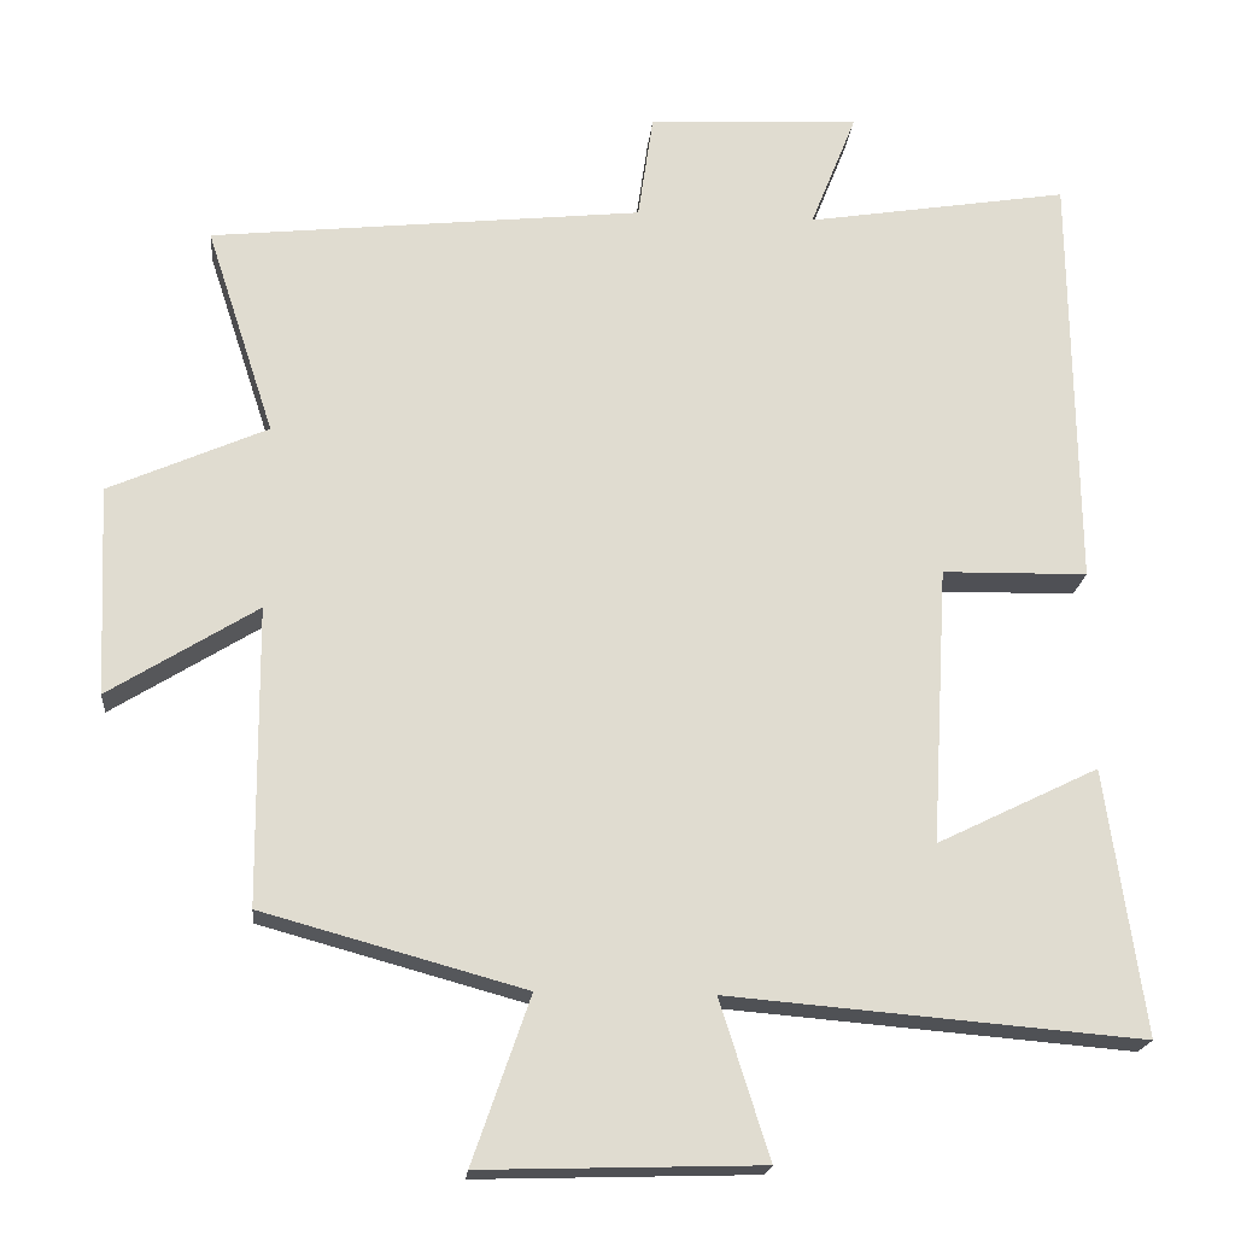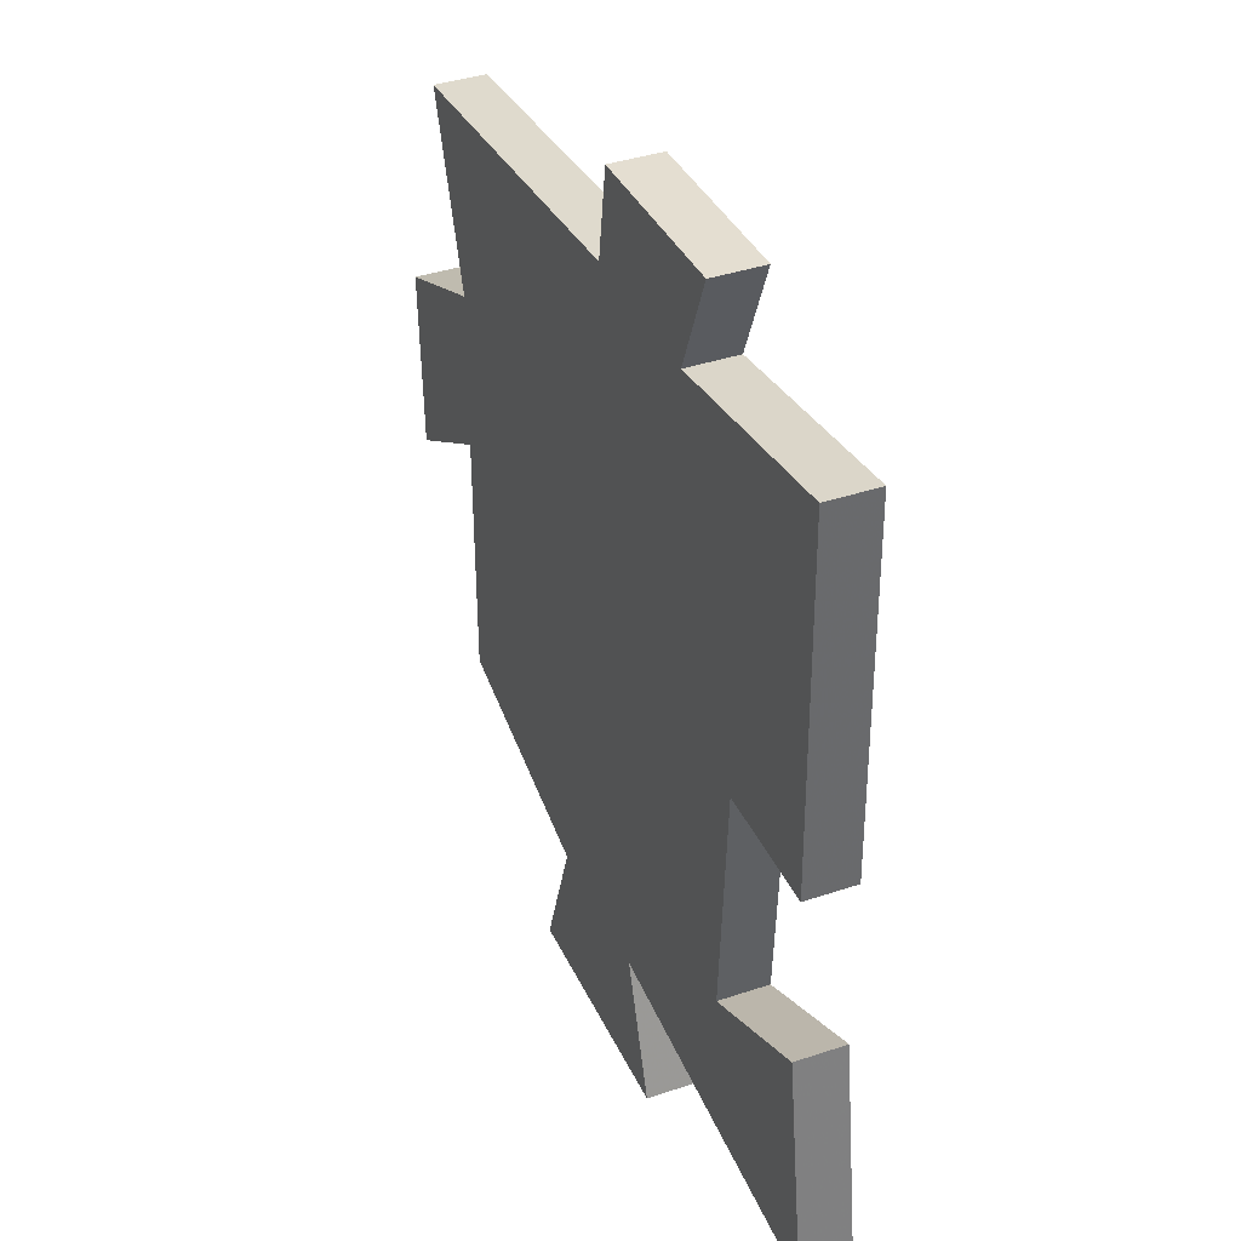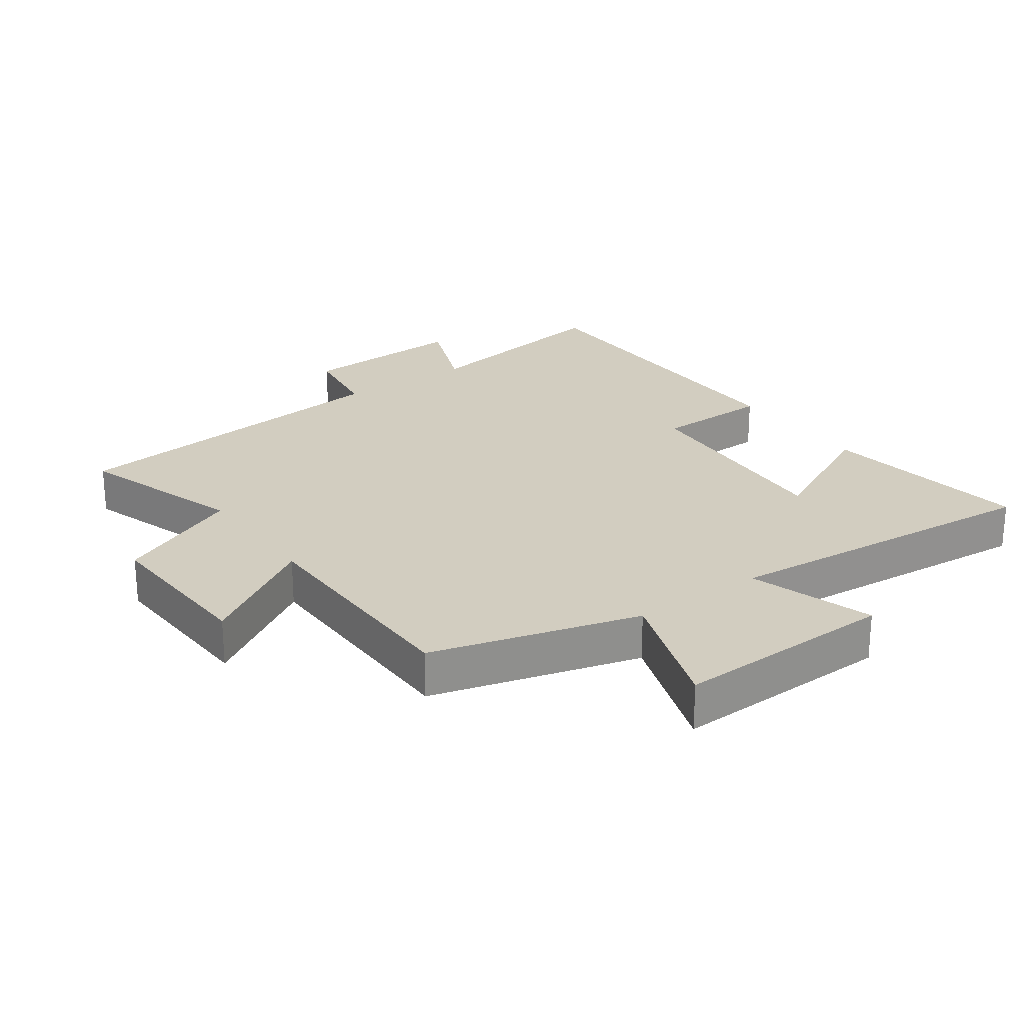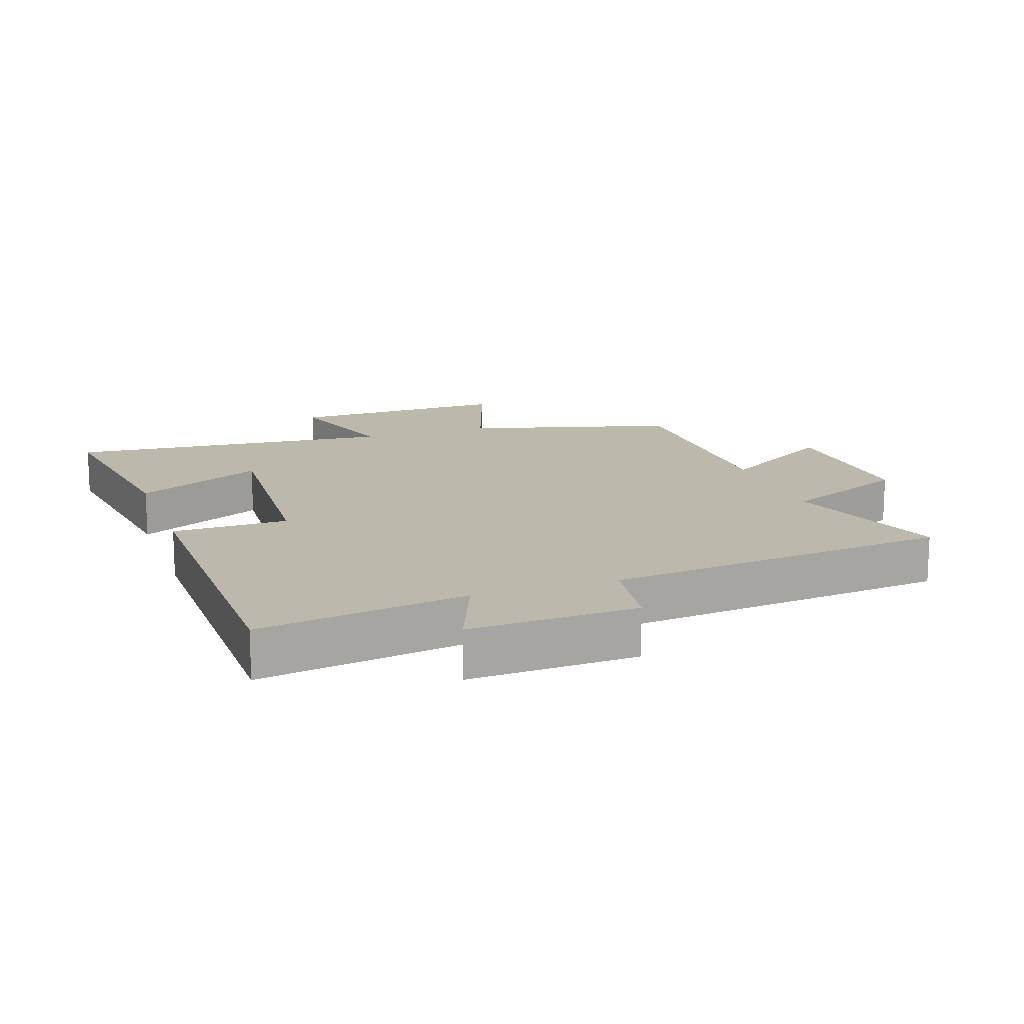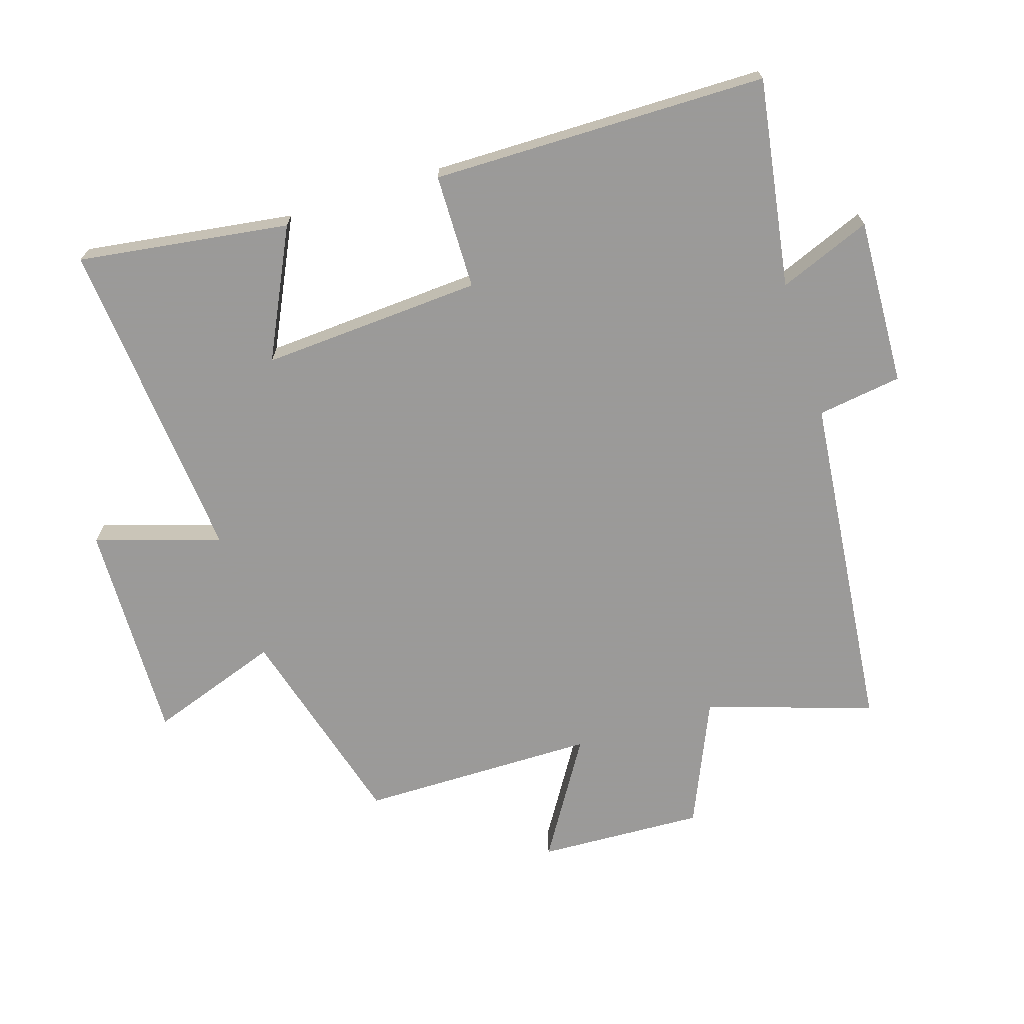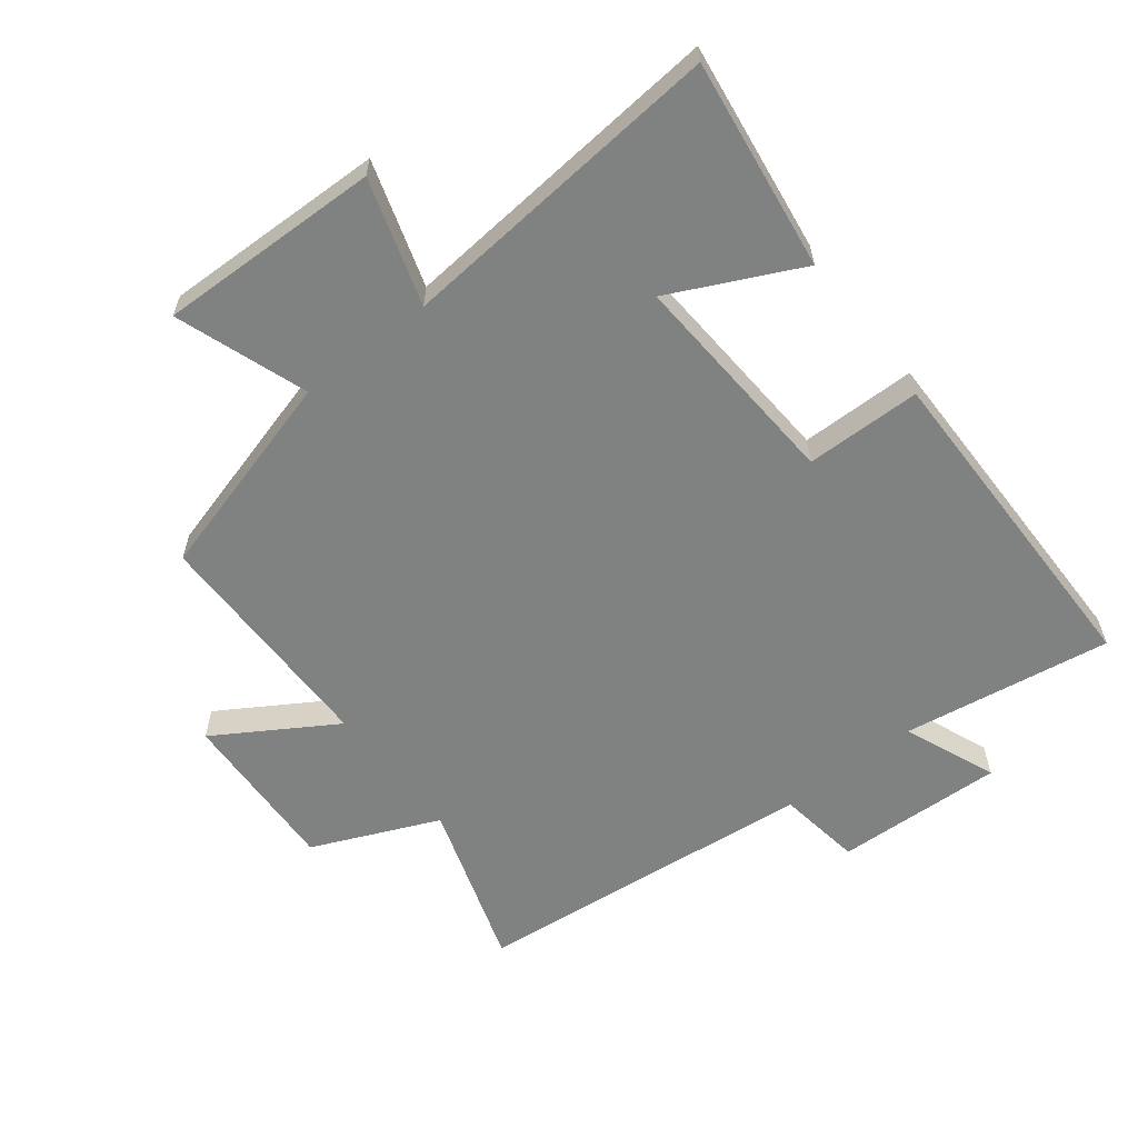
<metadata>
{"format":"obj","ext":"obj","renderer":"f3d","projection":"perspective","resolution":1024,"background":"white","views":[{"elev":-19.5,"azim":174.7,"up":"+Z"},{"elev":39.3,"azim":-112.7,"up":"+Z"},{"elev":24.6,"azim":144.5,"up":"+Y"},{"elev":14.9,"azim":-19.1,"up":"+Y"},{"elev":-69.5,"azim":-72.3,"up":"+Y"},{"elev":-60.3,"azim":-141.9,"up":"+Y"}]}
</metadata>
<code>
v -0.494 0.07 0.552
v -0.171 0.07 0.5
v -0.228 0.07 0.643
v 0.032 0.07 0.631
v 0.051 0.07 0.5
v 0.584 0.07 0.443
v 0.5 0.07 0.186
v 0.695 0.07 0.1
v 0.683 0.07 -0.158
v 0.5 0.07 -0.044
v 0.497 0.07 -0.411
v 0.174 0.07 -0.5
v 0.245 0.07 -0.704
v -0.099 0.07 -0.694
v -0.038 0.07 -0.5
v -0.547 0.07 -0.543
v -0.5 0.07 -0.216
v -0.301 0.07 -0.313
v -0.321 0.07 0.029
v -0.5 0.07 0.032
v -0.494 0 0.552
v -0.171 0 0.5
v -0.228 0 0.643
v 0.032 0 0.631
v 0.051 0 0.5
v 0.584 0 0.443
v 0.5 0 0.186
v 0.695 0 0.1
v 0.683 0 -0.158
v 0.5 0 -0.044
v 0.497 0 -0.411
v 0.174 0 -0.5
v 0.245 0 -0.704
v -0.099 0 -0.694
v -0.038 0 -0.5
v -0.547 0 -0.543
v -0.5 0 -0.216
v -0.301 0 -0.313
v -0.321 0 0.029
v -0.5 0 0.032
f 19 20 1 2
f 18 19 2
f 15 16 17 18
f 15 18 2
f 12 13 14 15
f 10 11 12 15
f 10 15 2
f 7 8 9 10
f 7 10 2 3
f 5 6 7
f 5 7 3
f 3 4 5
f 22 21 40 39
f 22 39 38
f 38 37 36 35
f 22 38 35
f 35 34 33 32
f 35 32 31 30
f 22 35 30
f 30 29 28 27
f 23 22 30 27
f 27 26 25
f 23 27 25
f 25 24 23
f 1 21 22 2
f 2 22 23 3
f 3 23 24 4
f 4 24 25 5
f 5 25 26 6
f 6 26 27 7
f 7 27 28 8
f 8 28 29 9
f 9 29 30 10
f 10 30 31 11
f 11 31 32 12
f 12 32 33 13
f 13 33 34 14
f 14 34 35 15
f 15 35 36 16
f 16 36 37 17
f 17 37 38 18
f 18 38 39 19
f 19 39 40 20
f 20 40 21 1

</code>
